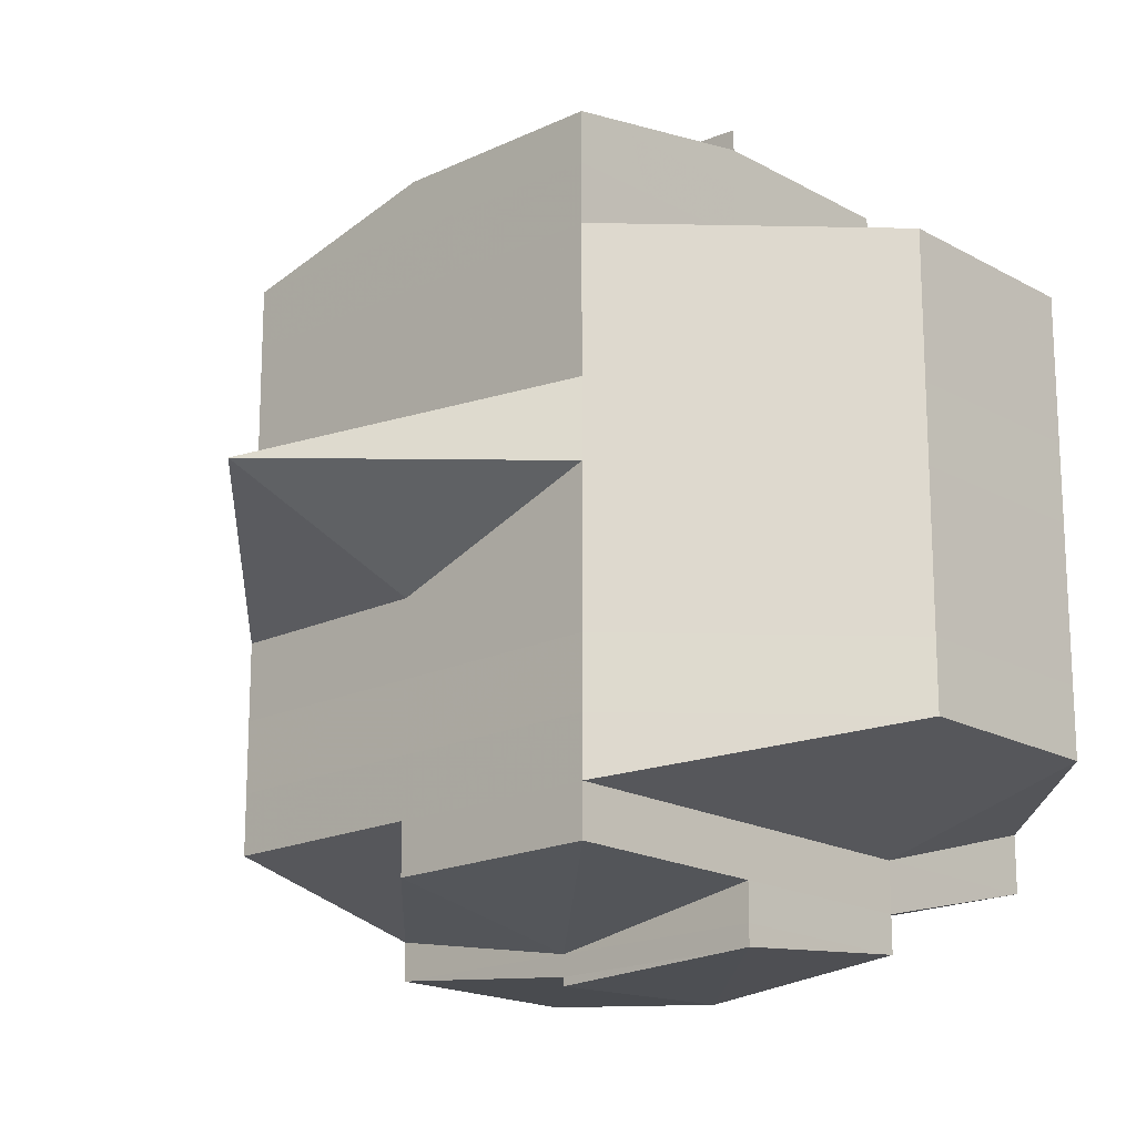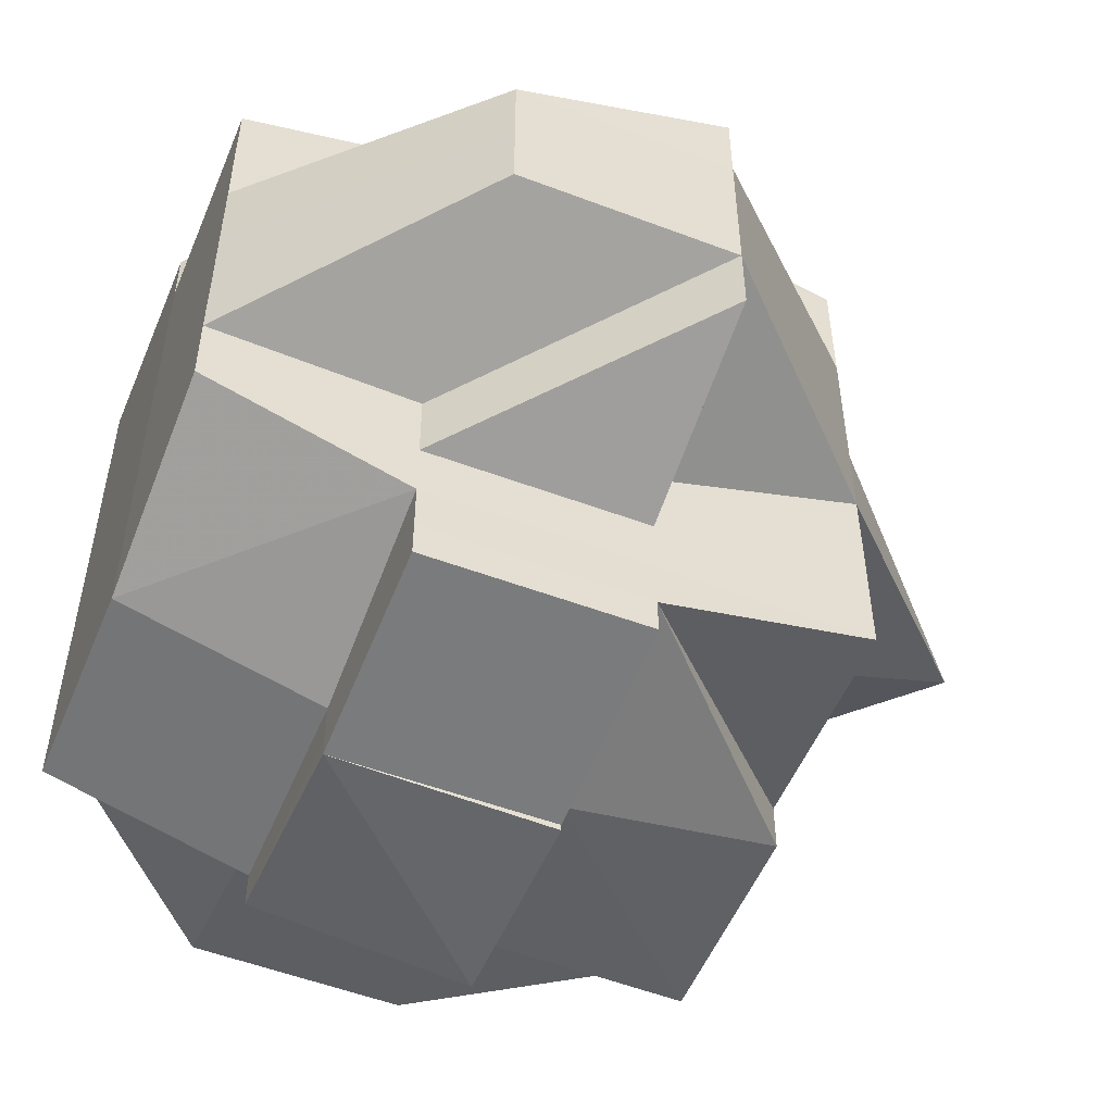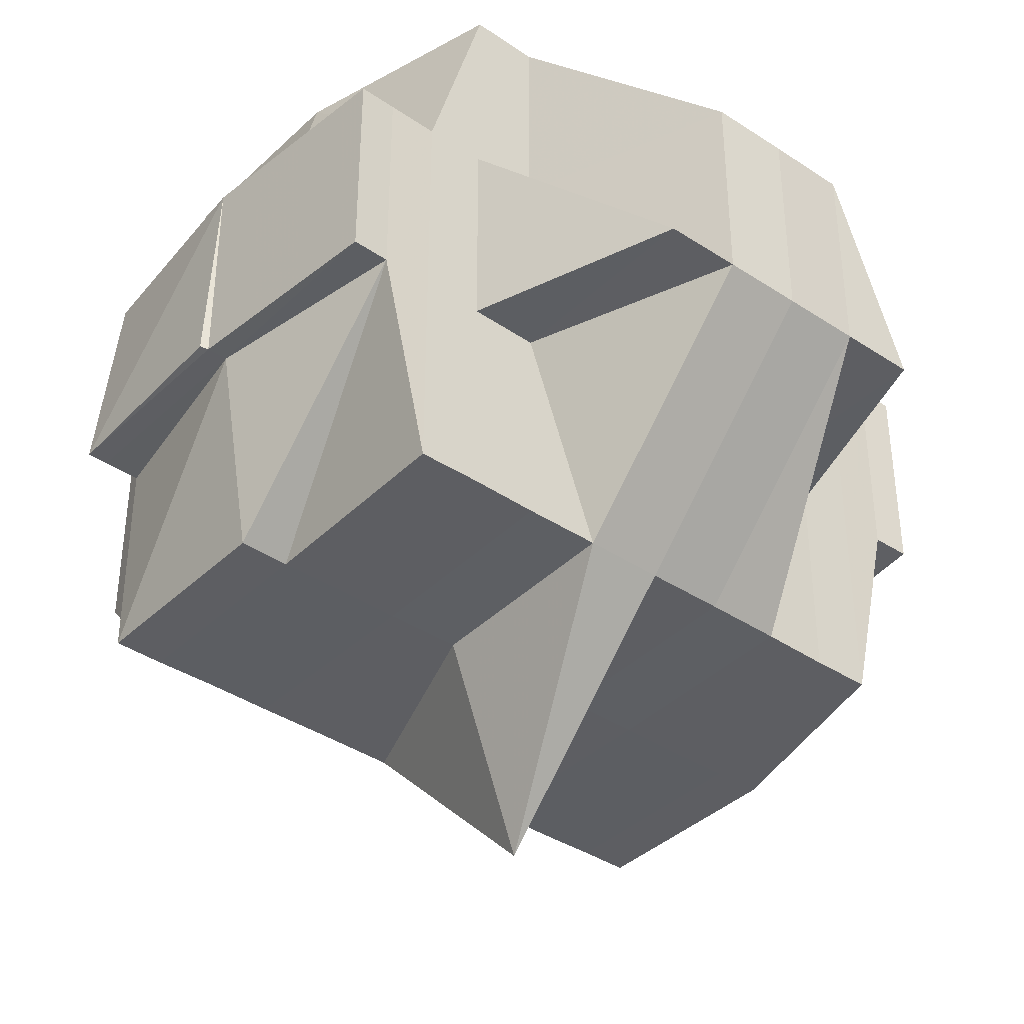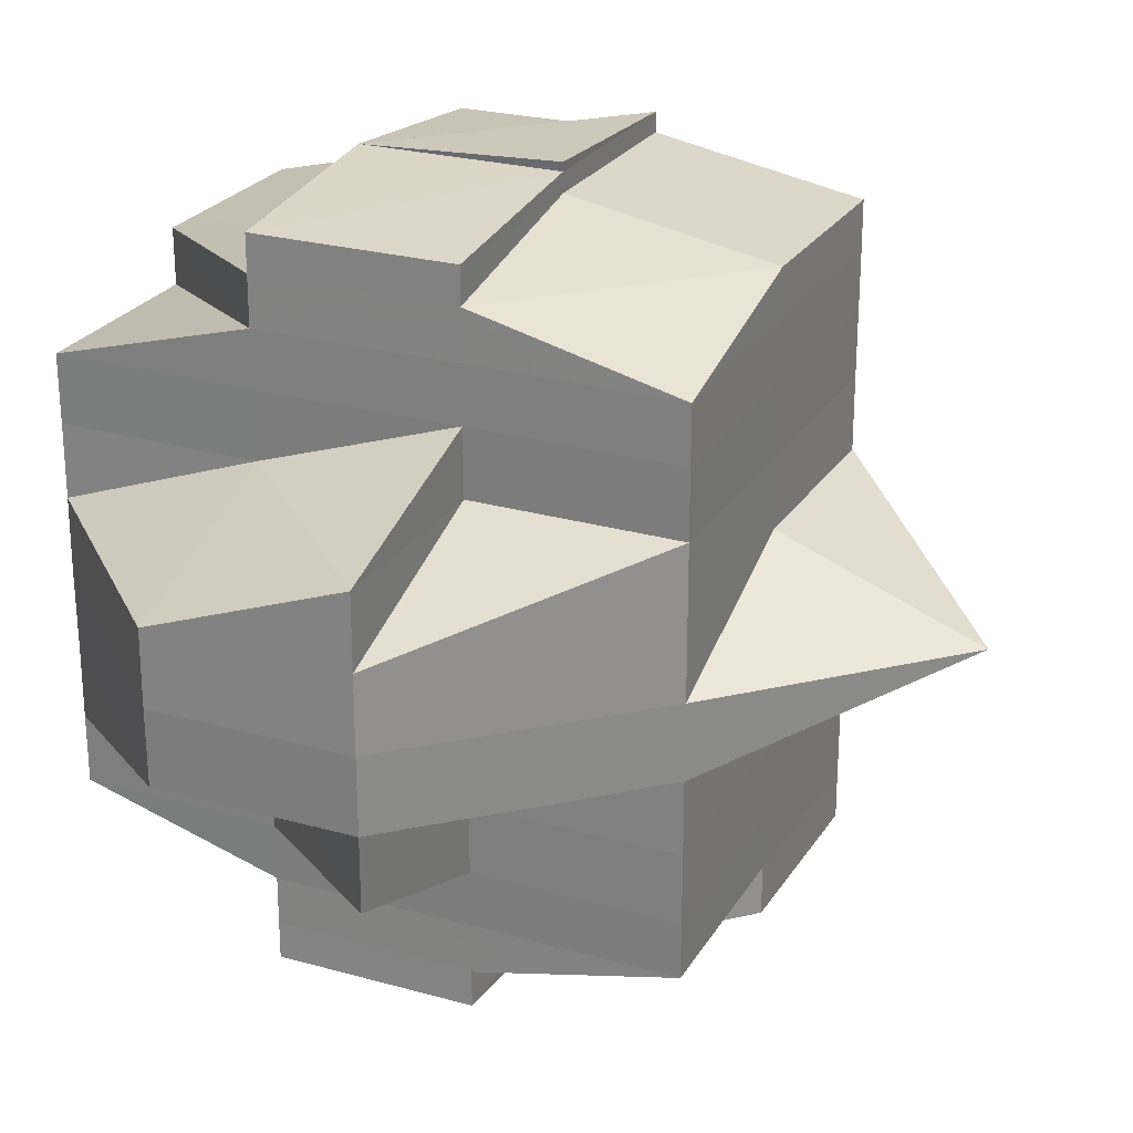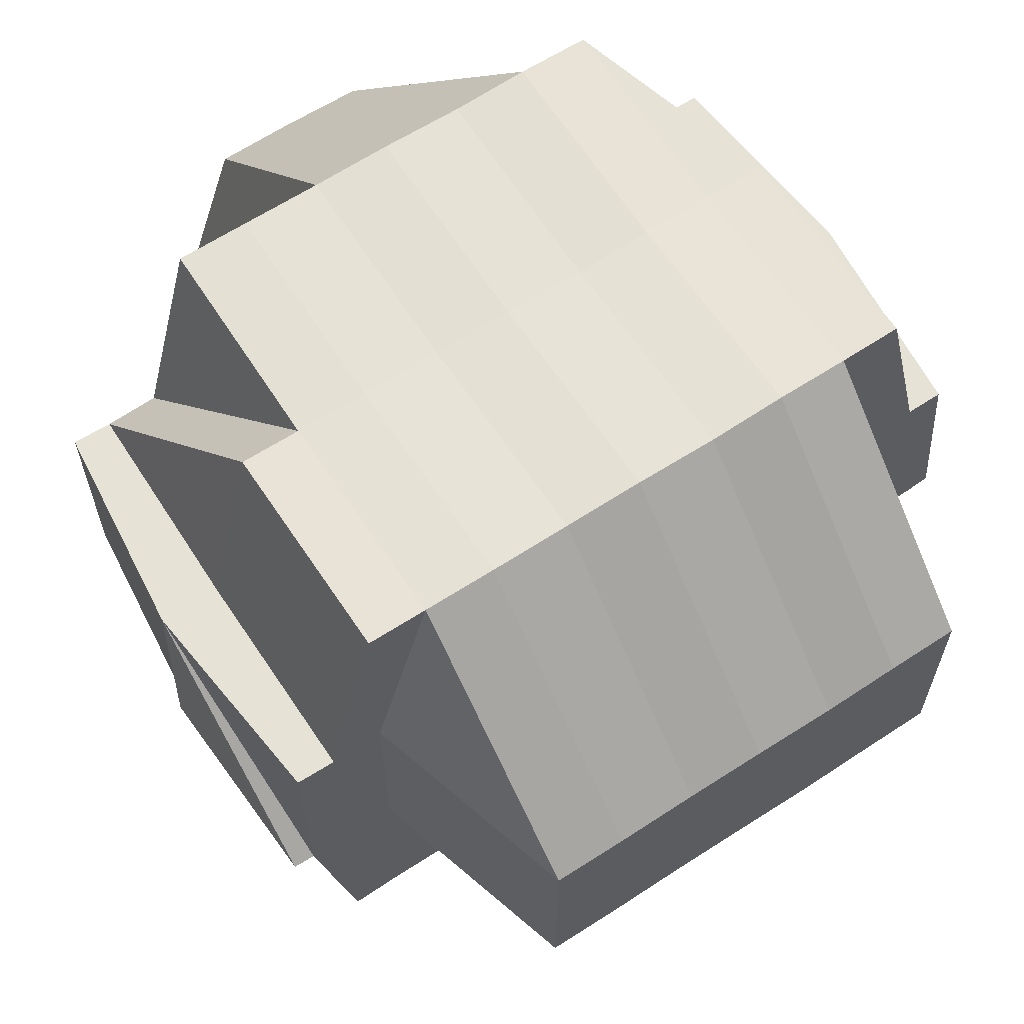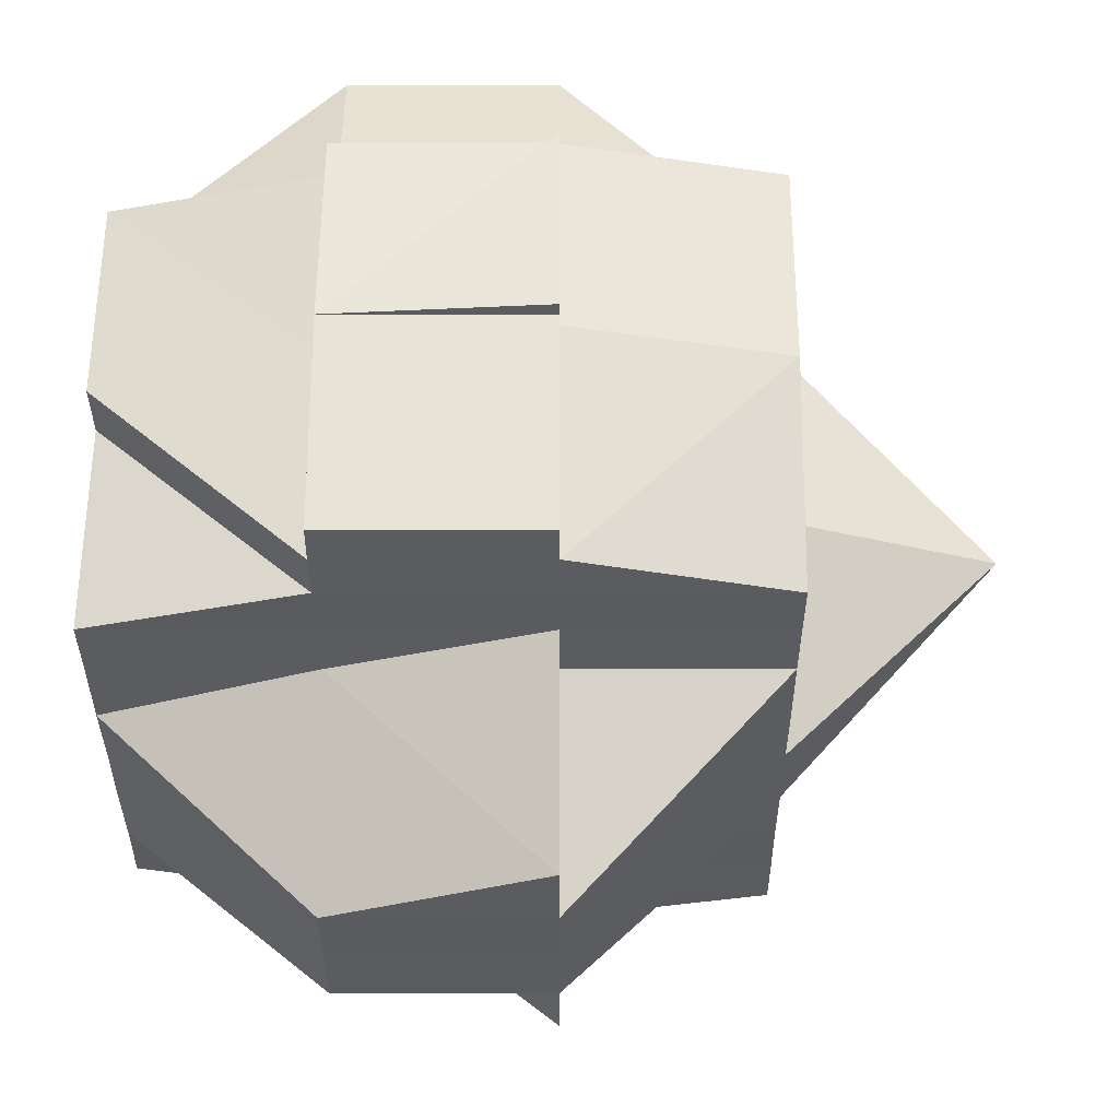
<metadata>
{"format":"obj","ext":"obj","renderer":"f3d","projection":"perspective","resolution":1024,"background":"white","views":[{"elev":-18.1,"azim":43.1,"up":"+Z"},{"elev":-53.3,"azim":-112.4,"up":"+Z"},{"elev":-38.8,"azim":-129.9,"up":"+Y"},{"elev":25.2,"azim":-65.3,"up":"+Z"},{"elev":64.0,"azim":56.6,"up":"+Y"},{"elev":56.4,"azim":-90.0,"up":"+Z"}]}
</metadata>
<code>
o 4043
v 2219 1876 17.75
v 2219 1876 17.75
v 2219 1876 17.75
v 2219 1876 17.75
v 2219 1876 17.75
v 2219 1876 17.75
v 2219 1876 17.75
v 2219 1876 17.75
v 2219 1876 17.75
v 2219 1876 17.75
v 2219 1876 17.75
v 2219 1876 17.75
v 2219 1876 17.75
v 2219 1876 17.75
v 2219 1876 17.75
v 2219 1876 17.75
v 2219 1876 17.75
v 2219 1876 17.75
v 2219 1876 17.75
v 2219 1876 17.75
v 2219 1876 17.75
v 2219 1876 17.75
v 2219 1876 17.75
v 2219 1876 17.75
v 2219 1876 17.75
v 2219 1876 17.75
v 2219 1876 17.75
v 2219 1876 17.75
v 2219 1876 17.75
v 2219 1876 17.75
v 2219 1876 17.74
v 2219 1876 17.75
v 2219 1876 17.75
v 2219 1876 17.75
v 2219 1876 17.74
v 2219 1876 17.74
v 2219 1876 17.74
v 2219 1876 17.74
v 2219 1876 17.75
v 2219 1876 17.74
v 2219 1876 17.74
v 2219 1876 17.74
v 2219 1876 17.74
v 2219 1876 17.75
v 2219 1876 17.74
v 2219 1876 17.75
v 2219 1876 17.74
v 2219 1876 17.74
v 2219 1876 17.74
v 2219 1876 17.74
v 2219 1876 17.73
v 2219 1876 17.73
v 2219 1876 17.73
v 2219 1876 17.73
v 2219 1876 17.73
v 2219 1876 17.73
v 2219 1876 17.73
v 2219 1876 17.73
v 2219 1876 17.73
v 2219 1876 17.73
v 2219 1876 17.72
v 2219 1876 17.72
v 2219 1876 17.73
v 2219 1876 17.72
v 2219 1876 17.73
v 2219 1876 17.73
v 2219 1876 17.73
v 2219 1876 17.73
v 2219 1876 17.73
v 2219 1876 17.72
v 2219 1876 17.72
v 2219 1876 17.73
v 2219 1876 17.72
v 2219 1876 17.74
v 2219 1876 17.72
v 2219 1876 17.72
v 2219 1876 17.72
v 2219 1876 17.72
v 2219 1876 17.72
v 2219 1876 17.72
v 2219 1876 17.72
v 2219 1876 17.72
v 2219 1876 17.72
v 2219 1876 17.72
v 2219 1876 17.72
v 2219 1876 17.72
v 2219 1876 17.72
v 2219 1876 17.72
v 2219 1876 17.73
v 2219 1876 17.72
v 2219 1876 17.72
v 2219 1876 17.72
v 2219 1876 17.72
v 2219 1876 17.72
v 2219 1876 17.72
v 2219 1876 17.72
v 2219 1876 17.72
v 2219 1876 17.72
v 2219 1876 17.72
v 2219 1876 17.72
v 2219 1876 17.72
v 2219 1876 17.72
v 2219 1876 17.72
v 2219 1876 17.72
v 2219 1876 17.72
v 2219 1876 17.72
v 2219 1876 17.72
v 2219 1876 17.72
v 2219 1876 17.72
v 2219 1876 17.72
v 2219 1876 17.72
v 2219 1876 17.72
v 2219 1876 17.72
v 2219 1876 17.72
v 2219 1876 17.72
v 2219 1876 17.72
v 2219 1876 17.72
v 2219 1876 17.72
v 2219 1876 17.72
v 2219 1876 17.72
v 2219 1876 17.72
v 2219 1876 17.72
v 2219 1876 17.72
v 2219 1876 17.72
v 2219 1876 17.72
v 2219 1876 17.72
v 2219 1876 17.72
v 2219 1876 17.72
v 2219 1876 17.72
v 2219 1876 17.72
v 2219 1876 17.72
v 2219 1876 17.72
v 2219 1876 17.72
v 2219 1876 17.72
v 2219 1876 17.72
v 2219 1876 17.72
v 2219 1876 17.72
v 2219 1876 17.72
v 2219 1876 17.72
v 2219 1876 17.72
v 2219 1876 17.72
v 2219 1876 17.72
v 2219 1876 17.73
v 2219 1876 17.72
v 2219 1876 17.72
v 2219 1876 17.72
v 2219 1876 17.72
v 2219 1876 17.72
v 2219 1876 17.73
v 2219 1876 17.72
v 2219 1876 17.72
v 2219 1876 17.72
v 2219 1876 17.72
v 2219 1876 17.72
v 2219 1876 17.72
v 2219 1876 17.72
v 2219 1876 17.72
v 2219 1876 17.72
v 2219 1876 17.73
v 2219 1876 17.73
v 2219 1876 17.73
v 2219 1876 17.73
v 2219 1876 17.73
v 2219 1876 17.73
v 2219 1876 17.74
v 2219 1876 17.74
v 2219 1876 17.73
v 2219 1876 17.74
v 2219 1876 17.74
v 2219 1876 17.74
v 2219 1876 17.74
v 2219 1876 17.74
v 2219 1876 17.74
v 2219 1876 17.74
v 2219 1876 17.75
v 2219 1876 17.74
v 2219 1876 17.74
v 2219 1876 17.75
v 2219 1876 17.75
v 2219 1876 17.74
v 2219 1876 17.75
v 2219 1876 17.75
v 2219 1876 17.75
v 2219 1876 17.75
v 2219 1876 17.75
v 2219 1876 17.74
v 2219 1876 17.74
v 2219 1876 17.75
v 2219 1876 17.75
v 2219 1876 17.75
v 2219 1876 17.75
v 2219 1876 17.75
v 2219 1876 17.75
v 2219 1876 17.75
v 2219 1876 17.75
v 2219 1876 17.75
v 2219 1876 17.75
v 2219 1876 17.75
v 2219 1876 17.75
v 2219 1876 17.75
v 2219 1876 17.75
v 2219 1876 17.75
v 2219 1876 17.75
v 2219 1876 17.75
v 2219 1876 17.74
v 2219 1876 17.74
v 2219 1876 17.75
v 2219 1876 17.75
v 2219 1876 17.75
v 2219 1876 17.75
v 2219 1876 17.75
v 2219 1876 17.75
v 2219 1876 17.75
v 2219 1876 17.75
v 2219 1876 17.75
v 2219 1876 17.75
v 2219 1876 17.75
v 2219 1876 17.75
v 2219 1876 17.75
v 2219 1876 17.75
v 2219 1876 17.75
v 2219 1876 17.75
v 2219 1876 17.75
v 2219 1876 17.75
v 2219 1876 17.75
v 2219 1876 17.75
v 2219 1876 17.75
v 2219 1876 17.75
v 2219 1876 17.75
v 2219 1876 17.75
v 2219 1876 17.75
v 2219 1876 17.74
v 2219 1876 17.74
v 2219 1876 17.74
v 2219 1876 17.74
v 2219 1876 17.74
v 2219 1876 17.73
v 2219 1876 17.73
v 2219 1876 17.74
v 2219 1876 17.74
v 2219 1876 17.74
v 2219 1876 17.74
v 2219 1876 17.74
v 2219 1876 17.73
v 2219 1876 17.73
v 2219 1876 17.73
v 2219 1876 17.73
v 2219 1876 17.72
v 2219 1876 17.74
v 2219 1876 17.74
v 2219 1876 17.75
v 2219 1876 17.74
v 2219 1876 17.74
v 2219 1876 17.73
v 2219 1876 17.72
v 2219 1876 17.73
f 1 2 3
f 4 5 2
f 6 7 3
f 6 8 1
f 8 9 10
f 11 12 3
f 11 13 14
f 15 16 14
f 17 18 4
f 19 17 1
f 20 21 19
f 22 23 17
f 17 24 5
f 25 26 24
f 27 28 26
f 29 30 25
f 30 31 27
f 25 27 32
f 33 27 25
f 34 35 33
f 35 36 37
f 37 38 27
f 27 38 39
f 37 40 38
f 41 40 37
f 38 42 39
f 40 43 38
f 38 43 42
f 39 42 44
f 40 45 43
f 39 44 46
f 41 47 40
f 47 45 40
f 48 47 41
f 45 49 43
f 50 48 41
f 47 51 45
f 51 52 45
f 45 52 49
f 51 53 52
f 54 53 55
f 53 56 57
f 52 58 49
f 59 51 47
f 48 59 47
f 59 60 51
f 61 62 56
f 63 64 60
f 65 60 59
f 60 66 67
f 68 65 59
f 68 59 48
f 69 65 68
f 70 71 66
f 60 70 72
f 73 70 60
f 74 68 48
f 73 75 70
f 70 75 61
f 76 75 73
f 75 77 61
f 61 77 78
f 76 79 75
f 80 76 73
f 79 81 82
f 83 76 80
f 84 79 76
f 85 86 76
f 87 85 80
f 80 88 89
f 90 91 84
f 91 92 93
f 94 93 95
f 84 96 79
f 79 96 97
f 98 96 99
f 96 100 81
f 96 101 100
f 102 101 103
f 104 105 96
f 105 106 107
f 108 105 109
f 110 111 101
f 112 111 113
f 114 111 115
f 116 115 117
f 118 117 119
f 120 116 94
f 121 114 120
f 109 120 122
f 122 123 124
f 123 120 125
f 125 126 127
f 128 120 123
f 123 129 130
f 131 132 128
f 132 133 134
f 135 131 77
f 97 128 77
f 77 134 136
f 77 136 62
f 137 123 138
f 137 138 139
f 140 137 141
f 141 137 139
f 142 141 143
f 144 145 141
f 145 146 147
f 139 138 148
f 141 139 149
f 138 150 148
f 138 151 150
f 152 151 153
f 150 151 154
f 151 84 154
f 148 150 155
f 150 154 155
f 154 95 156
f 154 156 157
f 155 154 158
f 139 148 159
f 148 155 160
f 159 148 160
f 149 139 159
f 160 155 161
f 155 158 161
f 161 158 69
f 158 80 69
f 69 80 65
f 161 69 162
f 162 69 68
f 160 161 163
f 163 161 162
f 162 68 74
f 164 160 163
f 159 160 164
f 163 162 165
f 165 162 74
f 164 163 166
f 166 163 165
f 167 159 164
f 149 159 167
f 168 164 166
f 167 164 168
f 165 74 169
f 166 165 170
f 170 165 169
f 169 74 50
f 74 48 50
f 169 50 171
f 171 50 172
f 50 173 174
f 171 174 175
f 176 177 171
f 178 176 179
f 180 171 179
f 179 171 181
f 182 179 183
f 181 184 185
f 186 187 184
f 179 181 188
f 188 181 189
f 190 179 188
f 191 190 192
f 188 189 193
f 190 188 193
f 194 190 193
f 194 195 196
f 193 189 197
f 189 25 197
f 193 197 17
f 197 25 198
f 197 198 17
f 199 200 190
f 201 202 199
f 200 203 204
f 200 205 203
f 170 206 205
f 207 200 199
f 208 199 209
f 210 201 209
f 209 211 212
f 213 210 214
f 209 194 214
f 214 212 215
f 214 215 216
f 217 209 214
f 218 214 219
f 220 221 218
f 222 221 220
f 221 223 224
f 225 226 221
f 221 46 217
f 226 227 46
f 32 46 221
f 46 228 217
f 228 229 223
f 228 230 229
f 46 44 228
f 44 231 228
f 231 207 228
f 44 232 231
f 42 232 44
f 231 233 207
f 232 233 231
f 42 234 232
f 43 234 42
f 43 49 234
f 234 235 232
f 232 235 233
f 49 236 234
f 234 236 235
f 49 58 236
f 237 238 58
f 233 239 207
f 207 239 200
f 235 240 233
f 233 240 239
f 235 241 240
f 236 241 235
f 241 168 240
f 239 242 200
f 242 180 200
f 242 170 180
f 239 243 242
f 243 170 242
f 240 243 239
f 240 168 243
f 243 166 170
f 168 166 243
f 241 167 168
f 244 167 241
f 236 244 241
f 244 149 167
f 58 244 236
f 245 149 244
f 58 245 244
f 245 141 149
f 246 245 58
f 246 141 245
f 247 248 246
f 249 250 251
f 252 253 250
f 254 255 256

</code>
